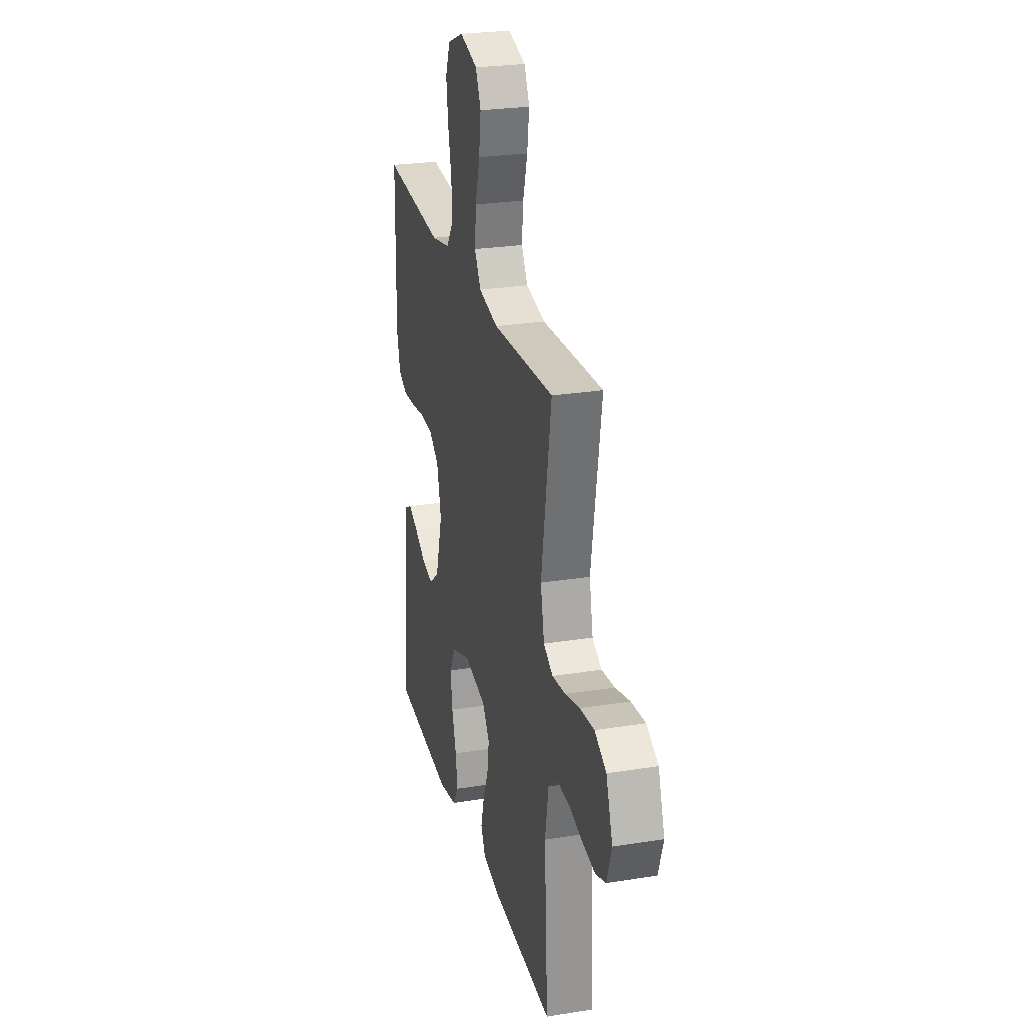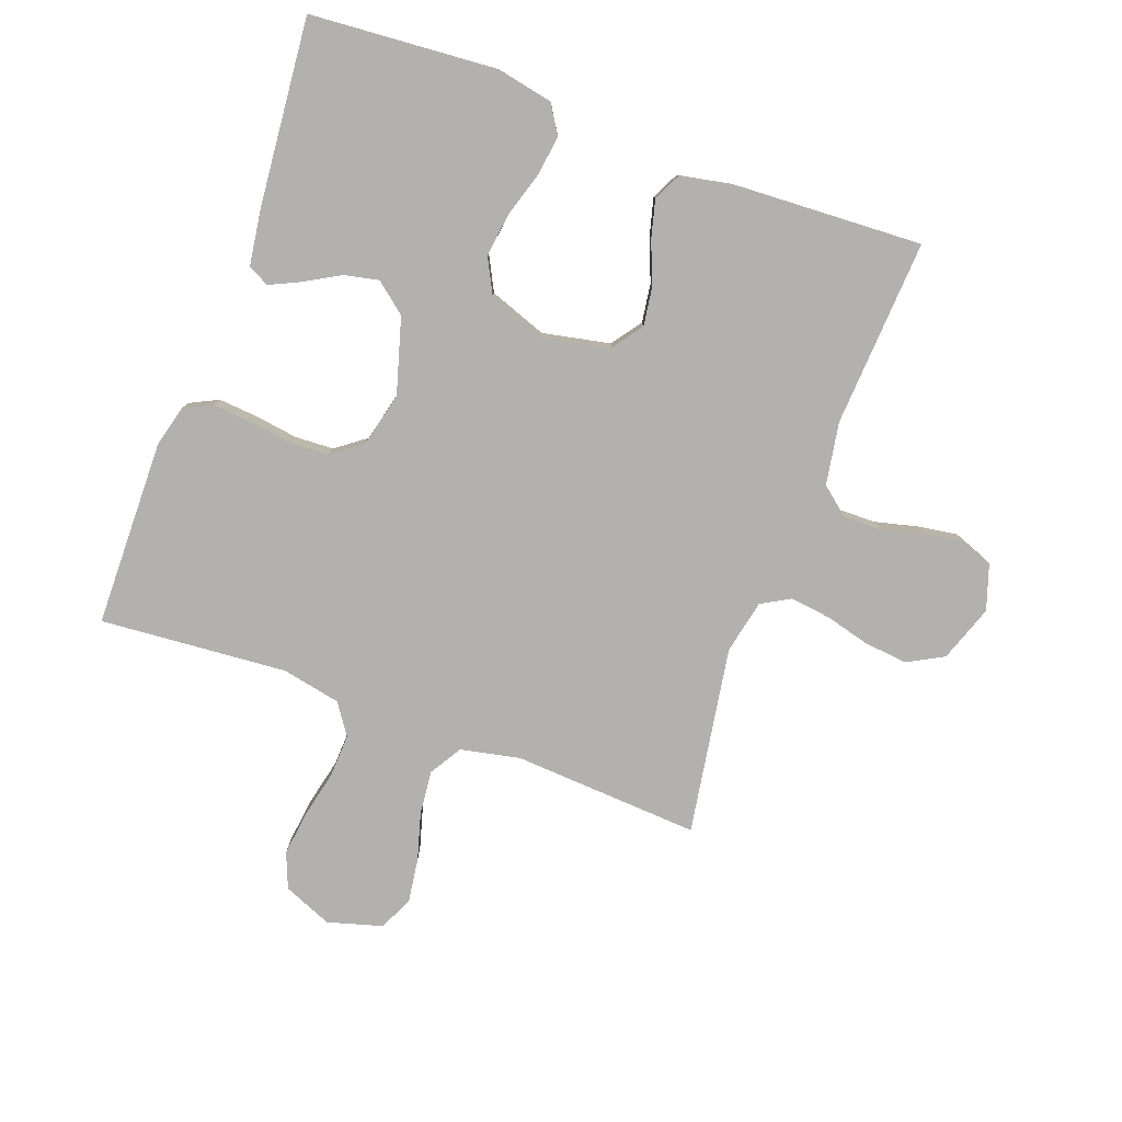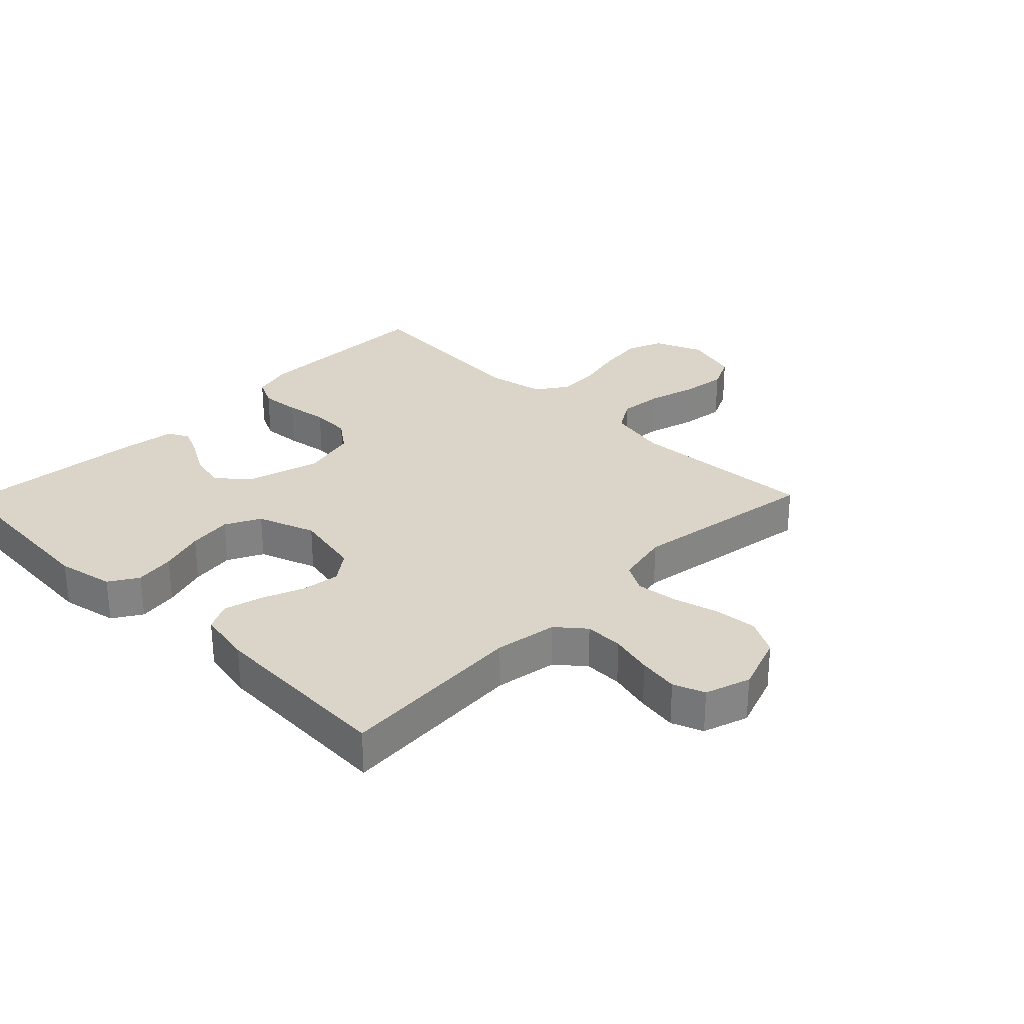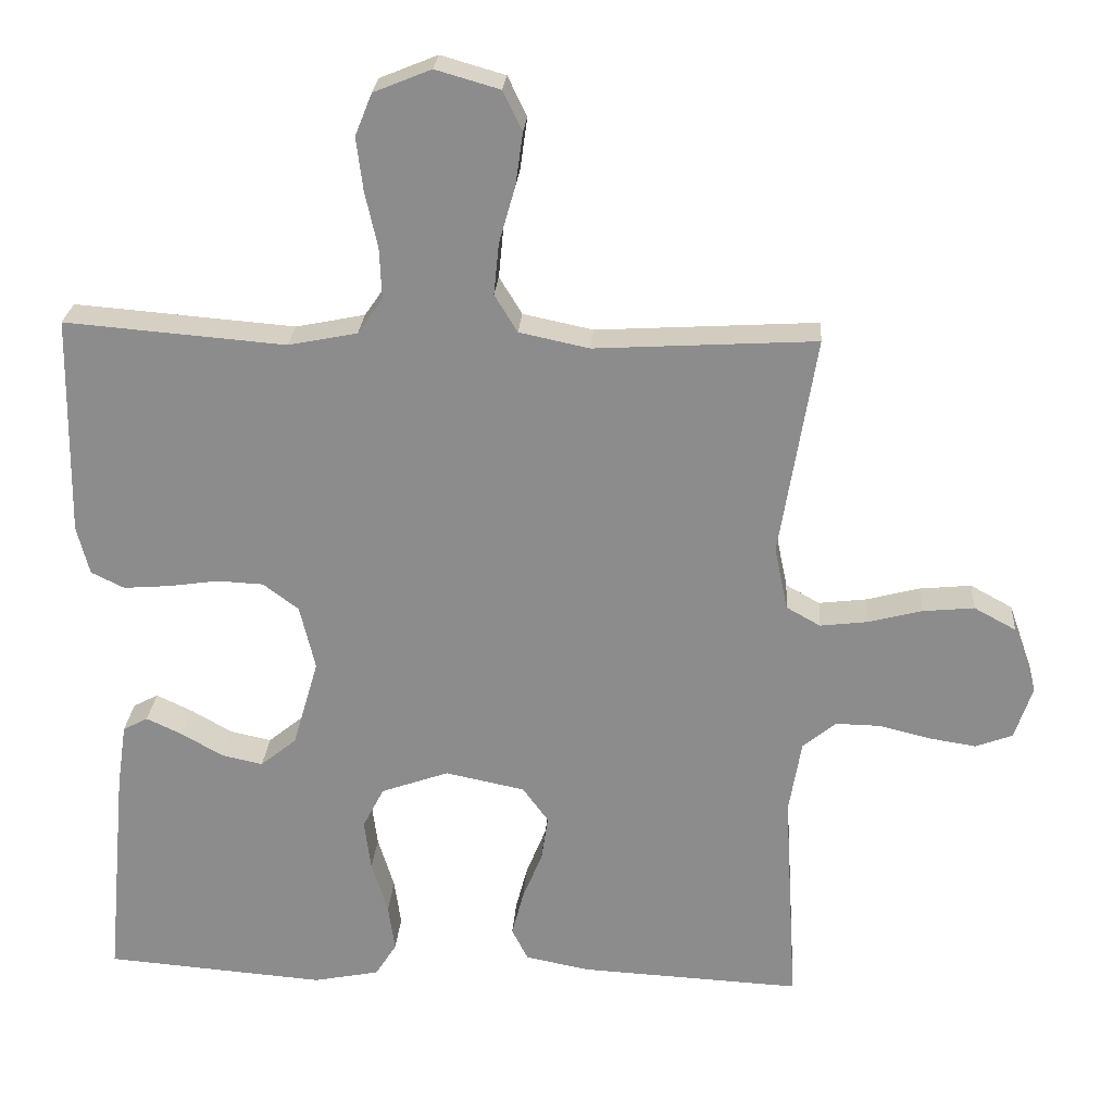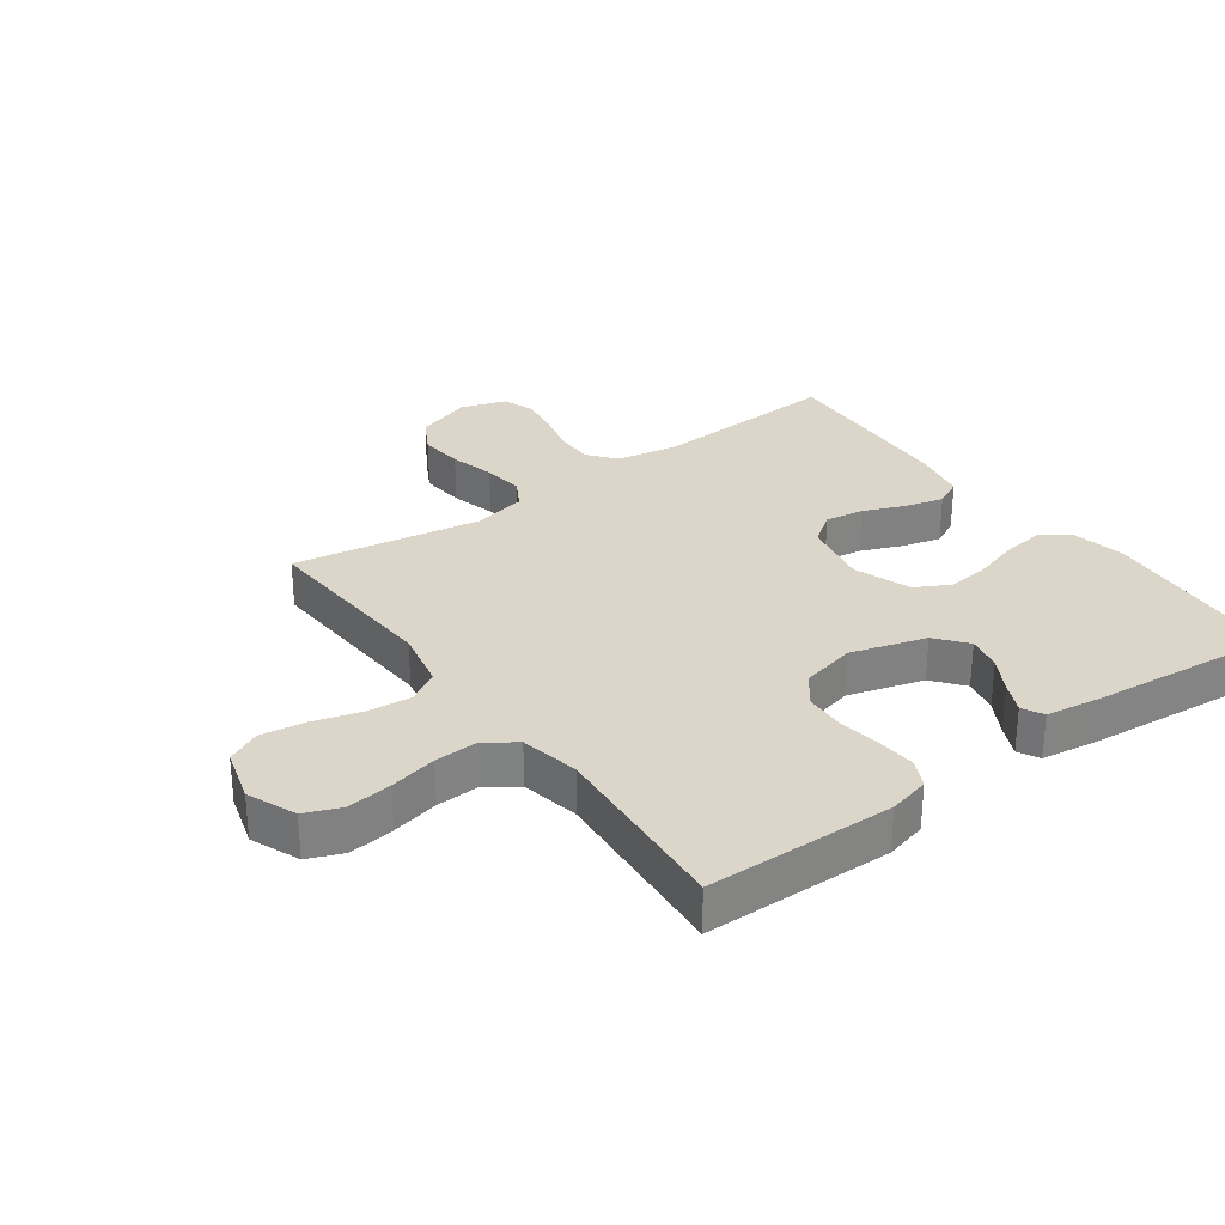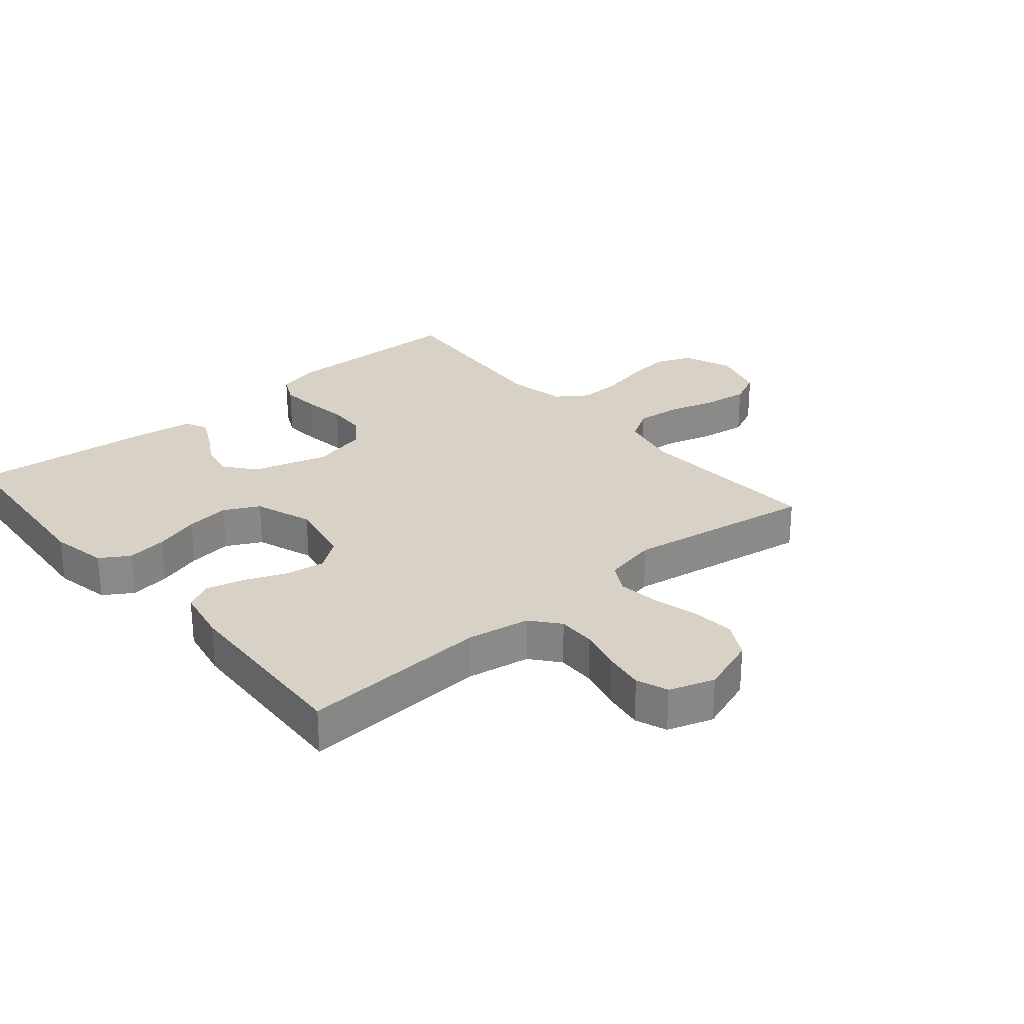
<metadata>
{"format":"obj","ext":"obj","renderer":"f3d","projection":"perspective","resolution":1024,"background":"white","views":[{"elev":25.9,"azim":-104.3,"up":"+Z"},{"elev":-79.3,"azim":159.8,"up":"+Y"},{"elev":29.2,"azim":-135.6,"up":"+Y"},{"elev":25.2,"azim":-175.9,"up":"+Z"},{"elev":29.8,"azim":54.2,"up":"+Y"},{"elev":27.4,"azim":-130.3,"up":"+Y"}]}
</metadata>
<code>
v 0.5 0.07 0.5
v 0.505 0.07 0.2
v 0.488 0.07 0.134
v 0.443 0.07 0.112
v 0.38 0.07 0.117
v 0.312 0.07 0.127
v 0.249 0.07 0.124
v 0.201 0.07 0.088
v 0.18 0.07 0
v 0.215 0.07 -0.12
v 0.264 0.07 -0.16
v 0.32 0.07 -0.148
v 0.376 0.07 -0.116
v 0.425 0.07 -0.093
v 0.459 0.07 -0.111
v 0.472 0.07 -0.2
v 0.5 0.07 -0.5
v 0.2 0.07 -0.523
v 0.11 0.07 -0.505
v 0.081 0.07 -0.459
v 0.09 0.07 -0.395
v 0.112 0.07 -0.323
v 0.121 0.07 -0.253
v 0.092 0.07 -0.197
v 0 0.07 -0.164
v -0.108 0.07 -0.186
v -0.143 0.07 -0.234
v -0.134 0.07 -0.296
v -0.107 0.07 -0.363
v -0.091 0.07 -0.424
v -0.113 0.07 -0.468
v -0.2 0.07 -0.485
v -0.5 0.07 -0.5
v -0.482 0.07 -0.2
v -0.499 0.07 -0.1
v -0.544 0.07 -0.063
v -0.605 0.07 -0.064
v -0.673 0.07 -0.081
v -0.737 0.07 -0.091
v -0.787 0.07 -0.072
v -0.811 0.07 0
v -0.779 0.07 0.091
v -0.722 0.07 0.122
v -0.652 0.07 0.115
v -0.58 0.07 0.096
v -0.515 0.07 0.088
v -0.469 0.07 0.114
v -0.451 0.07 0.2
v -0.5 0.07 0.5
v -0.2 0.07 0.482
v -0.105 0.07 0.502
v -0.074 0.07 0.553
v -0.081 0.07 0.623
v -0.103 0.07 0.7
v -0.113 0.07 0.771
v -0.087 0.07 0.825
v 0 0.07 0.85
v 0.078 0.07 0.818
v 0.101 0.07 0.761
v 0.092 0.07 0.689
v 0.075 0.07 0.613
v 0.072 0.07 0.544
v 0.106 0.07 0.495
v 0.2 0.07 0.476
v 0.5 0 0.5
v 0.505 0 0.2
v 0.488 0 0.134
v 0.443 0 0.112
v 0.38 0 0.117
v 0.312 0 0.127
v 0.249 0 0.124
v 0.201 0 0.088
v 0.18 0 0
v 0.215 0 -0.12
v 0.264 0 -0.16
v 0.32 0 -0.148
v 0.376 0 -0.116
v 0.425 0 -0.093
v 0.459 0 -0.111
v 0.472 0 -0.2
v 0.5 0 -0.5
v 0.2 0 -0.523
v 0.11 0 -0.505
v 0.081 0 -0.459
v 0.09 0 -0.395
v 0.112 0 -0.323
v 0.121 0 -0.253
v 0.092 0 -0.197
v 0 0 -0.164
v -0.108 0 -0.186
v -0.143 0 -0.234
v -0.134 0 -0.296
v -0.107 0 -0.363
v -0.091 0 -0.424
v -0.113 0 -0.468
v -0.2 0 -0.485
v -0.5 0 -0.5
v -0.482 0 -0.2
v -0.499 0 -0.1
v -0.544 0 -0.063
v -0.605 0 -0.064
v -0.673 0 -0.081
v -0.737 0 -0.091
v -0.787 0 -0.072
v -0.811 0 0
v -0.779 0 0.091
v -0.722 0 0.122
v -0.652 0 0.115
v -0.58 0 0.096
v -0.515 0 0.088
v -0.469 0 0.114
v -0.451 0 0.2
v -0.5 0 0.5
v -0.2 0 0.482
v -0.105 0 0.502
v -0.074 0 0.553
v -0.081 0 0.623
v -0.103 0 0.7
v -0.113 0 0.771
v -0.087 0 0.825
v 0 0 0.85
v 0.078 0 0.818
v 0.101 0 0.761
v 0.092 0 0.689
v 0.075 0 0.613
v 0.072 0 0.544
v 0.106 0 0.495
v 0.2 0 0.476
f 59 60 61
f 58 59 61
f 57 58 61
f 56 57 61
f 55 56 61
f 54 55 61
f 53 54 61
f 52 53 61 62
f 51 52 62 63
f 48 49 50
f 51 63 64
f 50 51 64
f 48 50 64
f 47 48 64
f 43 44 45
f 42 43 45
f 41 42 45
f 40 41 45
f 39 40 45
f 38 39 45
f 37 38 45
f 36 37 45 46
f 47 64 1
f 46 47 1
f 36 46 1
f 35 36 1
f 32 33 34
f 31 32 34
f 30 31 34
f 29 30 34
f 28 29 34
f 20 21 22
f 19 20 22
f 18 19 22
f 17 18 22
f 16 17 22
f 15 16 22
f 14 15 22
f 13 14 22
f 12 13 22
f 11 12 22 23
f 10 11 23 24
f 4 5 6
f 3 4 6
f 2 3 6
f 1 2 6
f 1 6 7
f 35 1 7 8
f 27 28 34 35
f 26 27 35
f 35 8 9
f 26 35 9
f 25 26 9
f 9 10 24 25
f 125 124 123
f 125 123 122
f 125 122 121
f 125 121 120
f 125 120 119
f 125 119 118
f 125 118 117
f 126 125 117 116
f 127 126 116 115
f 114 113 112
f 128 127 115
f 128 115 114
f 128 114 112
f 128 112 111
f 109 108 107
f 109 107 106
f 109 106 105
f 109 105 104
f 109 104 103
f 109 103 102
f 109 102 101
f 110 109 101 100
f 65 128 111
f 65 111 110
f 65 110 100
f 65 100 99
f 98 97 96
f 98 96 95
f 98 95 94
f 98 94 93
f 98 93 92
f 86 85 84
f 86 84 83
f 86 83 82
f 86 82 81
f 86 81 80
f 86 80 79
f 86 79 78
f 86 78 77
f 86 77 76
f 87 86 76 75
f 88 87 75 74
f 70 69 68
f 70 68 67
f 70 67 66
f 70 66 65
f 71 70 65
f 72 71 65 99
f 99 98 92 91
f 99 91 90
f 73 72 99
f 73 99 90
f 73 90 89
f 89 88 74 73
f 1 65 66 2
f 2 66 67 3
f 3 67 68 4
f 4 68 69 5
f 5 69 70 6
f 6 70 71 7
f 7 71 72 8
f 8 72 73 9
f 9 73 74 10
f 10 74 75 11
f 11 75 76 12
f 12 76 77 13
f 13 77 78 14
f 14 78 79 15
f 15 79 80 16
f 16 80 81 17
f 17 81 82 18
f 18 82 83 19
f 19 83 84 20
f 20 84 85 21
f 21 85 86 22
f 22 86 87 23
f 23 87 88 24
f 24 88 89 25
f 25 89 90 26
f 26 90 91 27
f 27 91 92 28
f 28 92 93 29
f 29 93 94 30
f 30 94 95 31
f 31 95 96 32
f 32 96 97 33
f 33 97 98 34
f 34 98 99 35
f 35 99 100 36
f 36 100 101 37
f 37 101 102 38
f 38 102 103 39
f 39 103 104 40
f 40 104 105 41
f 41 105 106 42
f 42 106 107 43
f 43 107 108 44
f 44 108 109 45
f 45 109 110 46
f 46 110 111 47
f 47 111 112 48
f 48 112 113 49
f 49 113 114 50
f 50 114 115 51
f 51 115 116 52
f 52 116 117 53
f 53 117 118 54
f 54 118 119 55
f 55 119 120 56
f 56 120 121 57
f 57 121 122 58
f 58 122 123 59
f 59 123 124 60
f 60 124 125 61
f 61 125 126 62
f 62 126 127 63
f 63 127 128 64
f 64 128 65 1

</code>
